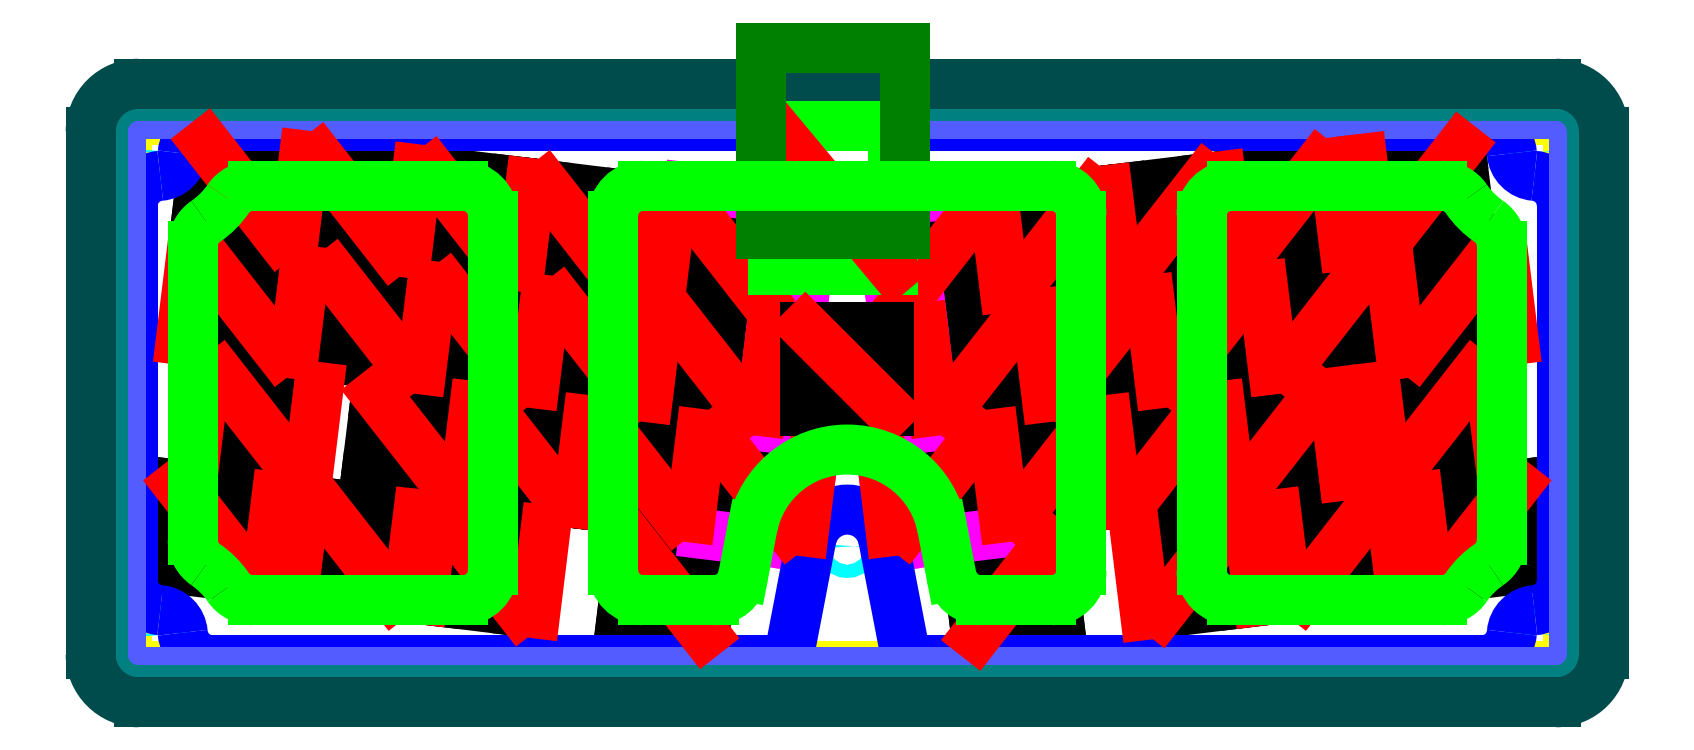
<metadata>
{"format":"dxf","ext":"dxf","renderer":"ezdxf+matplotlib","layout":"modelspace","background":"white","min_lineweight":24,"dpi":150}
</metadata>
<code>
0
SECTION
2
ENTITIES
0
LINE
8
0
10
-106.8
20
41.59
11
-92.94
21
39.88
0
LINE
8
0
10
-108.5
20
27.69
11
-94.65
21
25.99
0
LINE
8
0
10
-106.8
20
41.59
11
-108.5
21
27.69
0
LINE
8
0
10
-92.94
20
39.88
11
-94.65
21
25.99
0
LINE
8
0
10
-87.98
20
39.27
11
-74.08
21
37.57
0
LINE
8
0
10
-89.69
20
25.38
11
-75.79
21
23.67
0
LINE
8
0
10
-87.98
20
39.27
11
-89.69
21
25.38
0
LINE
8
0
10
-74.08
20
37.57
11
-75.79
21
23.67
0
LINE
8
0
10
-69.12
20
36.96
11
-55.23
21
35.25
0
LINE
8
0
10
-70.83
20
23.06
11
-56.93
21
21.35
0
LINE
8
0
10
-69.12
20
36.96
11
-70.83
21
23.06
0
LINE
8
0
10
-55.23
20
35.25
11
-56.93
21
21.35
0
LINE
8
0
10
-50.26
20
34.64
11
-36.37
21
32.94
0
LINE
8
0
10
-51.97
20
20.75
11
-38.07
21
19.04
0
LINE
8
0
10
-50.26
20
34.64
11
-51.97
21
20.75
0
LINE
8
0
10
-36.37
20
32.94
11
-38.07
21
19.04
0
LINE
8
0
10
-26.69
20
31.75
11
-12.79
21
30.04
0
LINE
8
0
10
-28.4
20
17.85
11
-14.5
21
16.15
0
LINE
8
0
10
-26.69
20
31.75
11
-28.4
21
17.85
0
LINE
8
0
10
-12.79
20
30.04
11
-14.5
21
16.15
0
LINE
8
0
10
-106.8
20
22.44
11
-92.9
21
20.73
0
LINE
8
0
10
-108.5
20
8.544
11
-94.61
21
6.838
0
LINE
8
0
10
-106.8
20
22.44
11
-108.5
21
8.544
0
LINE
8
0
10
-92.9
20
20.73
11
-94.61
21
6.838
0
LINE
8
0
10
-85.58
20
19.84
11
-71.68
21
18.13
0
LINE
8
0
10
-87.29
20
5.939
11
-73.39
21
4.233
0
LINE
8
0
10
-85.58
20
19.84
11
-87.29
21
5.939
0
LINE
8
0
10
-71.68
20
18.13
11
-73.39
21
4.233
0
LINE
8
0
10
-66.72
20
17.52
11
-52.83
21
15.81
0
LINE
8
0
10
-68.43
20
3.624
11
-54.53
21
1.918
0
LINE
8
0
10
-66.72
20
17.52
11
-68.43
21
3.624
0
LINE
8
0
10
-52.83
20
15.81
11
-54.53
21
1.918
0
LINE
8
0
10
-47.86
20
15.2
11
-33.97
21
13.5
0
LINE
8
0
10
-49.57
20
1.308
11
-35.67
21
-0.3978
0
LINE
8
0
10
-47.86
20
15.2
11
-49.57
21
1.308
0
LINE
8
0
10
-33.97
20
13.5
11
-35.67
21
-0.3978
0
LINE
8
0
10
-29.01
20
12.89
11
-15.11
21
11.18
0
LINE
8
0
10
-30.71
20
-1.007
11
-16.82
21
-2.713
0
LINE
8
0
10
-29.01
20
12.89
11
-30.71
21
-1.007
0
LINE
8
0
10
-15.11
20
11.18
11
-16.82
21
-2.713
0
LINE
8
0
10
-104.4
20
3.003
11
-90.5
21
1.297
0
LINE
8
0
10
-106.1
20
-10.89
11
-92.21
21
-12.6
0
LINE
8
0
10
-104.4
20
3.003
11
-106.1
21
-10.89
0
LINE
8
0
10
-90.5
20
1.297
11
-92.21
21
-12.6
0
LINE
8
0
10
-78.47
20
-0.1811
11
-64.57
21
-1.887
0
LINE
8
0
10
-80.17
20
-14.08
11
-66.28
21
-15.78
0
LINE
8
0
10
-78.47
20
-0.1811
11
-80.17
21
-14.08
0
LINE
8
0
10
-64.57
20
-1.887
11
-66.28
21
-15.78
0
LINE
8
0
10
-59.61
20
-2.497
11
-45.71
21
-4.203
0
LINE
8
0
10
-61.31
20
-16.39
11
-47.42
21
-18.1
0
LINE
8
0
10
-59.61
20
-2.497
11
-61.31
21
-16.39
0
LINE
8
0
10
-45.71
20
-4.203
11
-47.42
21
-18.1
0
LINE
8
0
10
-40.75
20
-4.812
11
-26.85
21
-6.518
0
LINE
8
0
10
-42.46
20
-18.71
11
-28.56
21
-20.41
0
LINE
8
0
10
-40.75
20
-4.812
11
-42.46
21
-18.71
0
LINE
8
0
10
-26.85
20
-6.518
11
-28.56
21
-20.41
0
LINE
8
0
10
-21.89
20
-7.128
11
-7.996
21
-8.834
0
LINE
8
0
10
-23.6
20
-21.02
11
-9.702
21
-22.73
0
LINE
8
0
10
-21.89
20
-7.128
11
-23.6
21
-21.02
0
LINE
8
0
10
-7.996
20
-8.834
11
-9.702
21
-22.73
0
LINE
8
0
10
-111.4
20
-15.28
11
-97.53
21
-16.98
0
LINE
8
0
10
-113.1
20
-29.17
11
-99.24
21
-30.88
0
LINE
8
0
10
-111.4
20
-15.28
11
-113.1
21
-29.17
0
LINE
8
0
10
-97.53
20
-16.98
11
-99.24
21
-30.88
0
LINE
8
0
10
-87.85
20
-18.17
11
-73.96
21
-19.88
0
LINE
8
0
10
-89.56
20
-32.07
11
-75.66
21
-33.77
0
LINE
8
0
10
-87.85
20
-18.17
11
-89.56
21
-32.07
0
LINE
8
0
10
-73.96
20
-19.88
11
-75.66
21
-33.77
0
LINE
8
0
10
-66.64
20
-20.78
11
-52.74
21
-22.48
0
LINE
8
0
10
-68.34
20
-34.67
11
-54.45
21
-36.38
0
LINE
8
0
10
-66.64
20
-20.78
11
-68.34
21
-34.67
0
LINE
8
0
10
-52.74
20
-22.48
11
-54.45
21
-36.38
0
LINE
8
0
10
-35.99
20
-24.54
11
-22.1
21
-26.24
0
LINE
8
0
10
-37.7
20
-38.43
11
-23.8
21
-40.14
0
LINE
8
0
10
-35.99
20
-24.54
11
-37.7
21
-38.43
0
LINE
8
0
10
-22.1
20
-26.24
11
-23.8
21
-40.14
0
LINE
8
0
10
8.08
20
29.46
11
21.98
21
31.17
0
LINE
8
0
10
9.786
20
15.57
11
23.68
21
17.27
0
LINE
8
0
10
8.08
20
29.46
11
9.786
21
15.57
0
LINE
8
0
10
21.98
20
31.17
11
23.68
21
17.27
0
LINE
8
0
10
26.94
20
31.78
11
40.83
21
33.48
0
LINE
8
0
10
28.64
20
17.88
11
42.54
21
19.59
0
LINE
8
0
10
26.94
20
31.78
11
28.64
21
17.88
0
LINE
8
0
10
40.83
20
33.48
11
42.54
21
19.59
0
LINE
8
0
10
45.8
20
34.09
11
59.69
21
35.8
0
LINE
8
0
10
47.5
20
20.2
11
61.4
21
21.9
0
LINE
8
0
10
45.8
20
34.09
11
47.5
21
20.2
0
LINE
8
0
10
59.69
20
35.8
11
61.4
21
21.9
0
LINE
8
0
10
64.65
20
36.41
11
78.55
21
38.11
0
LINE
8
0
10
66.36
20
22.51
11
80.26
21
24.22
0
LINE
8
0
10
64.65
20
36.41
11
66.36
21
22.51
0
LINE
8
0
10
78.55
20
38.11
11
80.26
21
24.22
0
LINE
8
0
10
88.23
20
39.3
11
102.1
21
41.01
0
LINE
8
0
10
89.93
20
25.41
11
103.8
21
27.11
0
LINE
8
0
10
88.23
20
39.3
11
89.93
21
25.41
0
LINE
8
0
10
102.1
20
41.01
11
103.8
21
27.11
0
LINE
8
0
10
15.11
20
11.18
11
29.01
21
12.89
0
LINE
8
0
10
16.82
20
-2.713
11
30.71
21
-1.007
0
LINE
8
0
10
15.11
20
11.18
11
16.82
21
-2.713
0
LINE
8
0
10
29.01
20
12.89
11
30.71
21
-1.007
0
LINE
8
0
10
33.97
20
13.5
11
47.86
21
15.2
0
LINE
8
0
10
35.67
20
-0.3978
11
49.57
21
1.308
0
LINE
8
0
10
33.97
20
13.5
11
35.67
21
-0.3978
0
LINE
8
0
10
47.86
20
15.2
11
49.57
21
1.308
0
LINE
8
0
10
52.83
20
15.81
11
66.72
21
17.52
0
LINE
8
0
10
54.53
20
1.918
11
68.43
21
3.624
0
LINE
8
0
10
52.83
20
15.81
11
54.53
21
1.918
0
LINE
8
0
10
66.72
20
17.52
11
68.43
21
3.624
0
LINE
8
0
10
71.68
20
18.13
11
85.58
21
19.84
0
LINE
8
0
10
73.39
20
4.233
11
87.29
21
5.939
0
LINE
8
0
10
71.68
20
18.13
11
73.39
21
4.233
0
LINE
8
0
10
85.58
20
19.84
11
87.29
21
5.939
0
LINE
8
0
10
92.9
20
20.73
11
106.8
21
22.44
0
LINE
8
0
10
94.61
20
6.838
11
108.5
21
8.544
0
LINE
8
0
10
92.9
20
20.73
11
94.61
21
6.838
0
LINE
8
0
10
106.8
20
22.44
11
108.5
21
8.544
0
LINE
8
0
10
7.996
20
-8.834
11
21.89
21
-7.128
0
LINE
8
0
10
9.702
20
-22.73
11
23.6
21
-21.02
0
LINE
8
0
10
7.996
20
-8.834
11
9.702
21
-22.73
0
LINE
8
0
10
21.89
20
-7.128
11
23.6
21
-21.02
0
LINE
8
0
10
26.85
20
-6.518
11
40.75
21
-4.812
0
LINE
8
0
10
28.56
20
-20.41
11
42.46
21
-18.71
0
LINE
8
0
10
26.85
20
-6.518
11
28.56
21
-20.41
0
LINE
8
0
10
40.75
20
-4.812
11
42.46
21
-18.71
0
LINE
8
0
10
45.71
20
-4.203
11
59.61
21
-2.497
0
LINE
8
0
10
47.42
20
-18.1
11
61.31
21
-16.39
0
LINE
8
0
10
45.71
20
-4.203
11
47.42
21
-18.1
0
LINE
8
0
10
59.61
20
-2.497
11
61.31
21
-16.39
0
LINE
8
0
10
64.57
20
-1.887
11
78.47
21
-0.1811
0
LINE
8
0
10
66.28
20
-15.78
11
80.17
21
-14.08
0
LINE
8
0
10
64.57
20
-1.887
11
66.28
21
-15.78
0
LINE
8
0
10
78.47
20
-0.1811
11
80.17
21
-14.08
0
LINE
8
0
10
90.5
20
1.297
11
104.4
21
3.003
0
LINE
8
0
10
92.21
20
-12.6
11
106.1
21
-10.89
0
LINE
8
0
10
90.5
20
1.297
11
92.21
21
-12.6
0
LINE
8
0
10
104.4
20
3.003
11
106.1
21
-10.89
0
LINE
8
0
10
19.74
20
-26.53
11
33.64
21
-24.83
0
LINE
8
0
10
21.45
20
-40.43
11
35.34
21
-38.72
0
LINE
8
0
10
19.74
20
-26.53
11
21.45
21
-40.43
0
LINE
8
0
10
33.64
20
-24.83
11
35.34
21
-38.72
0
LINE
8
0
10
50.39
20
-22.77
11
64.28
21
-21.07
0
LINE
8
0
10
52.09
20
-36.67
11
65.99
21
-34.96
0
LINE
8
0
10
50.39
20
-22.77
11
52.09
21
-36.67
0
LINE
8
0
10
64.28
20
-21.07
11
65.99
21
-34.96
0
LINE
8
0
10
73.96
20
-19.88
11
87.85
21
-18.17
0
LINE
8
0
10
75.66
20
-33.77
11
89.56
21
-32.07
0
LINE
8
0
10
73.96
20
-19.88
11
75.66
21
-33.77
0
LINE
8
0
10
87.85
20
-18.17
11
89.56
21
-32.07
0
LINE
8
0
10
97.53
20
-16.98
11
111.4
21
-15.28
0
LINE
8
0
10
99.24
20
-30.88
11
113.1
21
-29.17
0
LINE
8
0
10
97.53
20
-16.98
11
99.24
21
-30.88
0
LINE
8
0
10
111.4
20
-15.28
11
113.1
21
-29.17
0
LINE
8
keycap
10
-5.21
20
-6.657
11
-7.525
21
-25.52
0
LINE
8
keycap
10
-23.9
20
-23.5
11
-7.525
21
-25.52
0
LINE
8
keycap
10
-12.32
20
13.36
11
-7.609
21
12.78
0
LINE
8
keycap
10
-12.32
20
13.36
11
-14.64
21
-5.499
0
LINE
8
keycap
10
-14.64
20
-5.499
11
-5.21
21
-6.657
0
LINE
8
keycap
10
5.21
20
-6.657
11
7.525
21
-25.52
0
LINE
8
keycap
10
23.9
20
-23.5
11
7.525
21
-25.52
0
LINE
8
keycap
10
12.32
20
13.36
11
7.609
21
12.78
0
LINE
8
keycap
10
12.32
20
13.36
11
14.64
21
-5.499
0
LINE
8
keycap
10
14.64
20
-5.499
11
5.21
21
-6.657
0
LINE
8
keycap
10
-26.39
20
34.23
11
-5.293
21
31.64
0
LINE
8
keycap
10
-5.293
20
31.64
11
-7.609
21
12.78
0
LINE
8
keycap
10
5.293
20
31.64
11
7.609
21
12.78
0
LINE
8
keycap
10
5.293
20
31.64
11
21.67
21
33.65
0
CIRCLE
8
percage
10
0
20
-25.52
40
1.1
0
ARC
8
edge
10
-118
20
-43.5
40
2
50
180
51
270
0
LINE
8
edge
10
-120
20
43.5
11
-120
21
-43.5
0
ARC
8
edge
10
-118
20
43.5
40
2
50
90
51
180
0
LINE
8
edge
10
118
20
-45.5
11
-118
21
-45.5
0
ARC
8
edge
10
118
20
-43.5
40
2
50
270
51
0
0
LINE
8
edge
10
118
20
45.5
11
-118
21
45.5
0
LINE
8
edge
10
120
20
43.5
11
120
21
-43.5
0
ARC
8
edge
10
118
20
43.5
40
2
50
0
51
90
0
ARC
8
int
10
119
20
-40.12
40
0
50
90
51
225
0
LINE
8
int
10
-5.991
20
-24.37
11
-9.389
21
-42.07
0
ARC
8
int
10
-12.34
20
-41.5
40
3
50
270
51
349.1
0
LINE
8
int
10
5.991
20
-24.37
11
9.389
21
-42.07
0
ARC
8
int
10
12.34
20
-41.5
40
3
50
190.9
51
270
0
ARC
8
int
10
0
20
-25.52
40
6.1
50
10.87
51
169.1
0
CIRCLE
8
percage
10
114.8
20
40.26
40
1.1
0
CIRCLE
8
percage
10
114.8
20
-40.26
40
1.1
0
CIRCLE
8
percage
10
-114.8
20
40.26
40
1.1
0
CIRCLE
8
percage
10
-114.8
20
-40.26
40
1.1
0
ARC
8
int
10
105.7
20
39.5
40
5
50
4.774
51
90
0
ARC
8
int
10
-105.7
20
39.5
40
5
50
90
51
175.2
0
LINE
8
int
10
105.7
20
44.5
11
-105.7
21
44.5
0
ARC
8
int
10
114
20
31.19
40
5
50
0
51
85.23
0
ARC
8
int
10
114
20
-31.19
40
5
50
274.8
51
0
0
ARC
8
int
10
105.7
20
-39.5
40
5
50
270
51
355.2
0
ARC
8
int
10
-105.7
20
-39.5
40
5
50
184.8
51
270
0
ARC
8
int
10
-114
20
31.19
40
5
50
94.77
51
180
0
ARC
8
int
10
-114
20
-31.19
40
5
50
180
51
265.2
0
LINE
8
int
10
-105.7
20
-44.5
11
-12.34
21
-44.5
0
LINE
8
int
10
12.34
20
-44.5
11
105.7
21
-44.5
0
ARC
8
int
10
114.8
20
-40.26
40
4.1
50
94.77
51
175.2
0
ARC
8
int
10
114.8
20
40.26
40
4.1
50
184.8
51
265.2
0
ARC
8
int
10
-114.8
20
40.26
40
4.1
50
274.8
51
355.2
0
ARC
8
int
10
-114.8
20
-40.26
40
4.1
50
4.774
51
85.23
0
LINE
8
int
10
-119
20
31.19
11
-119
21
-31.19
0
LINE
8
int
10
119
20
31.19
11
119
21
-31.19
0
LINE
8
ext1
10
118
20
46.5
11
-118
21
46.5
0
ARC
8
ext1
10
118
20
43.5
40
3
50
0
51
90
0
LINE
8
ext1
10
121
20
43.5
11
121
21
-43.5
0
ARC
8
ext1
10
118
20
-43.5
40
3
50
270
51
0
0
LINE
8
ext1
10
118
20
-46.5
11
-118
21
-46.5
0
ARC
8
ext1
10
-118
20
-43.5
40
3
50
180
51
270
0
LINE
8
ext1
10
-121
20
43.5
11
-121
21
-43.5
0
ARC
8
ext1
10
-118
20
43.5
40
3
50
90
51
180
0
LINE
8
ext2
10
118
20
49.5
11
-118
21
49.5
0
ARC
8
ext2
10
-118
20
43.5
40
6
50
90
51
180
0
LINE
8
ext2
10
-124
20
43.5
11
-124
21
-43.5
0
ARC
8
ext2
10
118
20
43.5
40
6
50
0
51
90
0
LINE
8
ext2
10
124
20
43.5
11
124
21
-43.5
0
LINE
8
ext2
10
118
20
-49.5
11
-118
21
-49.5
0
ARC
8
ext2
10
118
20
-43.5
40
6
50
270
51
0
0
ARC
8
ext2
10
-118
20
-43.5
40
6
50
180
51
270
0
LINE
8
ext3
10
-126
20
43.5
11
-126
21
-43.5
0
ARC
8
ext3
10
-118
20
-43.5
40
8
50
180
51
270
0
LINE
8
ext3
10
118
20
-51.5
11
-118
21
-51.5
0
ARC
8
ext3
10
118
20
-43.5
40
8
50
270
51
0
0
LINE
8
ext3
10
126
20
43.5
11
126
21
-43.5
0
ARC
8
ext3
10
118
20
43.5
40
8
50
0
51
90
0
LINE
8
ext3
10
118
20
51.5
11
-118
21
51.5
0
ARC
8
ext3
10
-118
20
43.5
40
8
50
90
51
180
0
LINE
8
placement
10
-106.8
20
41.59
11
-94.65
21
25.99
0
LINE
8
placement
10
-87.98
20
39.27
11
-75.79
21
23.67
0
LINE
8
placement
10
-69.12
20
36.96
11
-56.93
21
21.35
0
LINE
8
placement
10
-50.26
20
34.64
11
-38.07
21
19.04
0
LINE
8
placement
10
-26.69
20
31.75
11
-14.5
21
16.15
0
LINE
8
placement
10
-29.01
20
12.89
11
-16.82
21
-2.713
0
LINE
8
placement
10
-47.86
20
15.2
11
-35.67
21
-0.3978
0
LINE
8
placement
10
-40.75
20
-4.812
11
-28.56
21
-20.41
0
LINE
8
placement
10
-66.72
20
17.52
11
-54.53
21
1.918
0
LINE
8
placement
10
-85.58
20
19.84
11
-73.39
21
4.233
0
LINE
8
placement
10
-106.8
20
22.44
11
-94.61
21
6.838
0
LINE
8
placement
10
-104.4
20
3.003
11
-92.21
21
-12.6
0
LINE
8
placement
10
-78.47
20
-0.1811
11
-66.28
21
-15.78
0
LINE
8
placement
10
-59.61
20
-2.497
11
-47.42
21
-18.1
0
LINE
8
placement
10
-66.64
20
-20.78
11
-54.45
21
-36.38
0
LINE
8
placement
10
-35.99
20
-24.54
11
-23.8
21
-40.14
0
LINE
8
placement
10
-87.85
20
-18.17
11
-75.66
21
-33.77
0
LINE
8
placement
10
-111.4
20
-15.28
11
-99.24
21
-30.88
0
LINE
8
placement
10
29.01
20
12.89
11
16.82
21
-2.713
0
LINE
8
placement
10
47.86
20
15.2
11
35.67
21
-0.3978
0
LINE
8
placement
10
40.75
20
-4.812
11
28.56
21
-20.41
0
LINE
8
placement
10
66.72
20
17.52
11
54.53
21
1.918
0
LINE
8
placement
10
85.58
20
19.84
11
73.39
21
4.233
0
LINE
8
placement
10
106.8
20
22.44
11
94.61
21
6.838
0
LINE
8
placement
10
104.4
20
3.003
11
92.21
21
-12.6
0
LINE
8
placement
10
78.47
20
-0.1811
11
66.28
21
-15.78
0
LINE
8
placement
10
59.61
20
-2.497
11
47.42
21
-18.1
0
LINE
8
placement
10
87.85
20
-18.17
11
75.66
21
-33.77
0
LINE
8
placement
10
111.4
20
-15.28
11
99.24
21
-30.88
0
LINE
8
placement
10
21.98
20
31.17
11
9.786
21
15.57
0
LINE
8
placement
10
40.83
20
33.48
11
28.64
21
17.88
0
LINE
8
placement
10
59.69
20
35.8
11
47.5
21
20.2
0
LINE
8
placement
10
78.55
20
38.11
11
66.36
21
22.51
0
LINE
8
placement
10
102.1
20
41.01
11
89.93
21
25.41
0
LINE
8
placement
10
33.64
20
-24.83
11
21.45
21
-40.43
0
LINE
8
placement
10
64.28
20
-21.07
11
52.09
21
-36.67
0
LINE
8
placement
10
9.702
20
-22.73
11
21.89
21
-7.128
0
LINE
8
placement
10
-9.702
20
-22.73
11
-21.89
21
-7.128
0
LINE
8
rpi
10
-12.36
20
20.5
11
-12.36
21
44.5
0
LINE
8
rpi
10
7.643
20
20.5
11
-12.36
21
20.5
0
LINE
8
rpi
10
7.643
20
44.5
11
-12.36
21
44.5
0
LINE
8
rpi
10
7.643
20
20.5
11
7.643
21
44.5
0
LINE
8
placement
10
-12.36
20
44.5
11
7.643
21
20.5
0
LINE
8
placement
10
-90.46
20
39.58
11
-92.17
21
25.68
0
LINE
8
placement
10
-90.42
20
20.43
11
-92.13
21
6.534
0
LINE
8
placement
10
-71.6
20
37.26
11
-73.31
21
23.37
0
LINE
8
placement
10
-69.2
20
17.82
11
-70.91
21
3.929
0
LINE
8
placement
10
-88.02
20
0.9919
11
-89.73
21
-12.9
0
LINE
8
placement
10
-62.09
20
-2.192
11
-63.8
21
-16.09
0
LINE
8
placement
10
-50.35
20
15.51
11
-52.05
21
1.613
0
LINE
8
placement
10
-52.74
20
34.95
11
-54.45
21
21.05
0
LINE
8
placement
10
-33.89
20
32.63
11
-35.59
21
18.73
0
LINE
8
placement
10
-29.17
20
32.05
11
-30.88
21
18.16
0
LINE
8
placement
10
-31.49
20
13.19
11
-33.19
21
-0.7025
0
LINE
8
placement
10
-12.63
20
10.88
11
-14.33
21
-3.018
0
LINE
8
placement
10
-5.515
20
-9.138
11
-7.221
21
-23.03
0
LINE
8
placement
10
-24.37
20
-6.823
11
-26.08
21
-20.72
0
LINE
8
placement
10
-43.23
20
-4.507
11
-44.94
21
-18.4
0
LINE
8
placement
10
-95.05
20
-17.29
11
-96.76
21
-31.18
0
LINE
8
placement
10
-71.48
20
-20.18
11
-73.18
21
-34.08
0
LINE
8
placement
10
-50.26
20
-22.79
11
-51.97
21
-36.68
0
LINE
8
placement
10
-69
20
-20.49
11
-70.7
21
-34.38
0
LINE
8
placement
10
5.515
20
-9.138
11
7.221
21
-23.03
0
LINE
8
placement
10
12.63
20
10.88
11
14.33
21
-3.018
0
LINE
8
placement
10
24.46
20
31.47
11
26.16
21
17.58
0
LINE
8
placement
10
43.31
20
33.79
11
45.02
21
19.89
0
LINE
8
placement
10
62.17
20
36.1
11
63.88
21
22.21
0
LINE
8
placement
10
81.03
20
38.42
11
82.74
21
24.52
0
LINE
8
placement
10
85.75
20
39
11
87.45
21
25.1
0
LINE
8
placement
10
31.49
20
13.19
11
33.19
21
-0.7025
0
LINE
8
placement
10
50.35
20
15.51
11
52.05
21
1.613
0
LINE
8
placement
10
69.2
20
17.82
11
70.91
21
3.929
0
LINE
8
placement
10
90.42
20
20.43
11
92.13
21
6.534
0
LINE
8
placement
10
88.02
20
0.9919
11
89.73
21
-12.9
0
LINE
8
placement
10
24.37
20
-6.823
11
26.08
21
-20.72
0
LINE
8
placement
10
43.23
20
-4.507
11
44.94
21
-18.4
0
LINE
8
placement
10
62.09
20
-2.192
11
63.8
21
-16.09
0
LINE
8
placement
10
80.95
20
0.1236
11
82.65
21
-13.77
0
LINE
8
placement
10
106.9
20
3.307
11
108.6
21
-10.59
0
LINE
8
placement
10
95.05
20
-17.29
11
96.76
21
-31.18
0
LINE
8
placement
10
71.48
20
-20.18
11
73.18
21
-34.08
0
LINE
8
placement
10
47.9
20
-23.08
11
49.61
21
-36.97
0
LINE
8
placement
10
66.76
20
-20.76
11
68.47
21
-34.66
0
LINE
8
placement
10
-90.34
20
-17.87
11
-92.04
21
-31.76
0
LINE
8
placement
10
90.34
20
-17.87
11
92.04
21
-31.76
0
LINE
8
placement
10
109.3
20
22.74
11
111
21
8.849
0
LINE
8
placement
10
-109.3
20
22.74
11
-111
21
8.849
0
LINE
8
placement
10
-106.9
20
3.307
11
-108.6
21
-10.59
0
LINE
8
0
10
-7
20
11
11
7
21
11
0
LINE
8
0
10
7
20
11
11
7
21
-3
0
LINE
8
0
10
-7
20
11
11
-7
21
-3
0
LINE
8
0
10
-7
20
-3
11
7
21
-3
0
LINE
8
placement
10
-7
20
11
11
7
21
-3
0
LINE
8
rpi-decoupe
10
-14.36
20
57.5
11
-14.36
21
26.5
0
LINE
8
rpi-decoupe
10
9.643
20
26.5
11
-14.36
21
26.5
0
LINE
8
rpi-decoupe
10
9.643
20
57.5
11
9.643
21
26.5
0
LINE
8
rpi-decoupe
10
-14.36
20
57.5
11
9.643
21
57.5
0
ARC
8
ajour
10
0
20
-25.52
40
16.1
50
10.87
51
169.1
0
ARC
8
ajour
10
34
20
29.5
40
5
50
0
51
90
0
LINE
8
ajour
10
39
20
29.5
11
39
21
-29.5
0
ARC
8
ajour
10
34
20
-29.5
40
5
50
270
51
7.633e-14
0
LINE
8
ajour
10
22.25
20
-34.5
11
34
21
-34.5
0
LINE
8
ajour
10
15.81
20
-22.48
11
17.34
21
-30.44
0
ARC
8
ajour
10
22.25
20
-29.5
40
5
50
190.9
51
270
0
ARC
8
ajour
10
64
20
-29.5
40
5
50
180
51
270
0
LINE
8
ajour
10
59
20
29.5
11
59
21
-29.5
0
ARC
8
ajour
10
64
20
29.5
40
5
50
90
51
180
0
LINE
8
ajour
10
98.97
20
34.5
11
64
21
34.5
0
ARC
8
ajour
10
98.97
20
29.5
40
5
50
34.28
51
90
0
ARC
8
ajour
10
114.8
20
40.26
40
14.1
50
214.3
51
235.7
0
ARC
8
ajour
10
104
20
24.47
40
5
50
0
51
55.72
0
LINE
8
ajour
10
109
20
24.47
11
109
21
-24.47
0
ARC
8
ajour
10
104
20
-24.47
40
5
50
304.3
51
0
0
ARC
8
ajour
10
114.8
20
-40.26
40
14.1
50
124.3
51
145.7
0
LINE
8
ajour
10
64
20
-34.5
11
98.97
21
-34.5
0
ARC
8
ajour
10
98.97
20
-29.5
40
5
50
270
51
325.7
0
ARC
8
ajour
10
-34
20
-29.5
40
5
50
180
51
270
0
LINE
8
ajour
10
-15.81
20
-22.48
11
-17.34
21
-30.44
0
LINE
8
ajour
10
-34
20
-34.5
11
-22.25
21
-34.5
0
ARC
8
ajour
10
-22.25
20
-29.5
40
5
50
270
51
349.1
0
LINE
8
ajour
10
34
20
34.5
11
-34
21
34.5
0
LINE
8
ajour
10
-39
20
29.5
11
-39
21
-29.5
0
ARC
8
ajour
10
-34
20
29.5
40
5
50
90
51
180
0
ARC
8
ajour
10
-98.97
20
29.5
40
5
50
90
51
145.7
0
LINE
8
ajour
10
-64
20
34.5
11
-98.97
21
34.5
0
ARC
8
ajour
10
-64
20
29.5
40
5
50
0
51
90
0
LINE
8
ajour
10
-59
20
29.5
11
-59
21
-29.5
0
ARC
8
ajour
10
-64
20
-29.5
40
5
50
270
51
360
0
LINE
8
ajour
10
-98.97
20
-34.5
11
-64
21
-34.5
0
ARC
8
ajour
10
-98.97
20
-29.5
40
5
50
214.3
51
270
0
ARC
8
ajour
10
-114.8
20
-40.26
40
14.1
50
34.28
51
55.72
0
ARC
8
ajour
10
-104
20
-24.47
40
5
50
180
51
235.7
0
ARC
8
ajour
10
-114.8
20
40.26
40
14.1
50
304.3
51
325.7
0
LINE
8
ajour
10
-109
20
24.47
11
-109
21
-24.47
0
ARC
8
ajour
10
-104
20
24.47
40
5
50
124.3
51
180
0
ENDSEC
0
EOF

</code>
